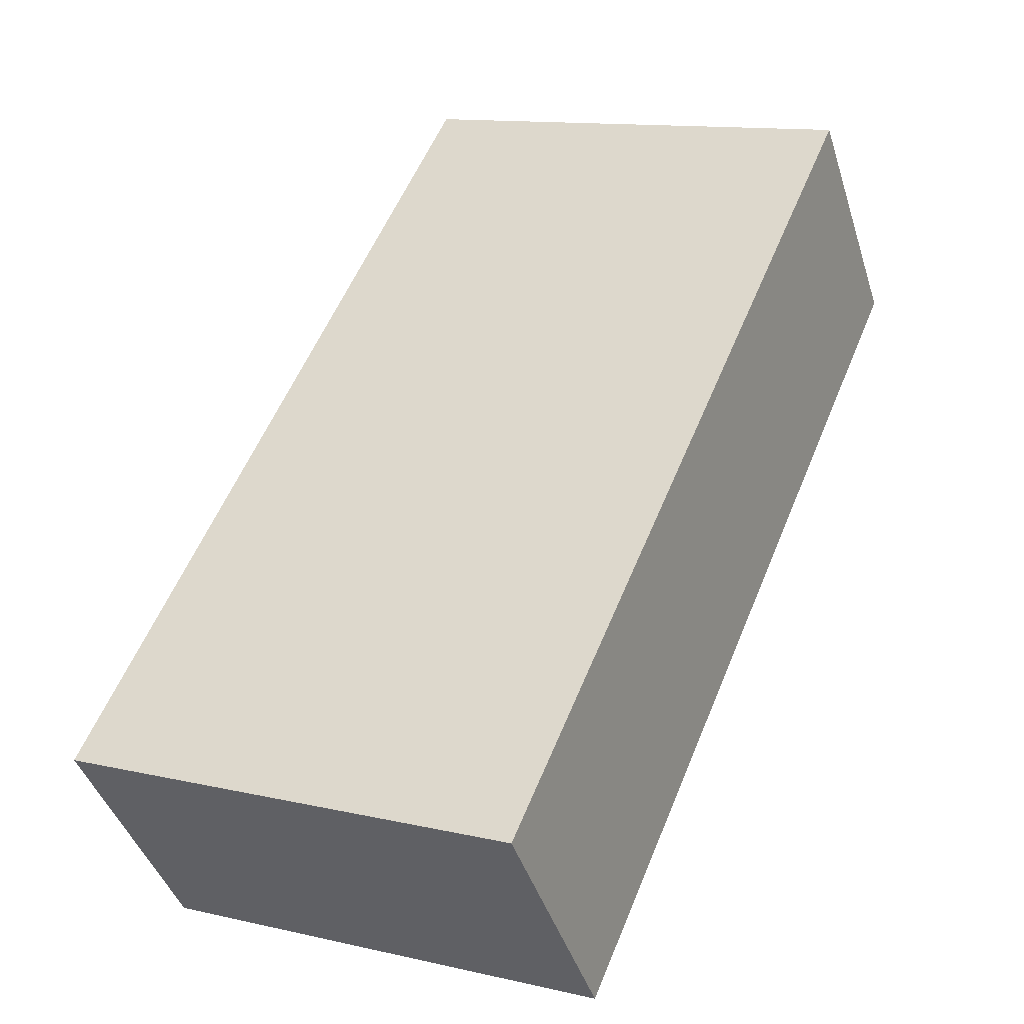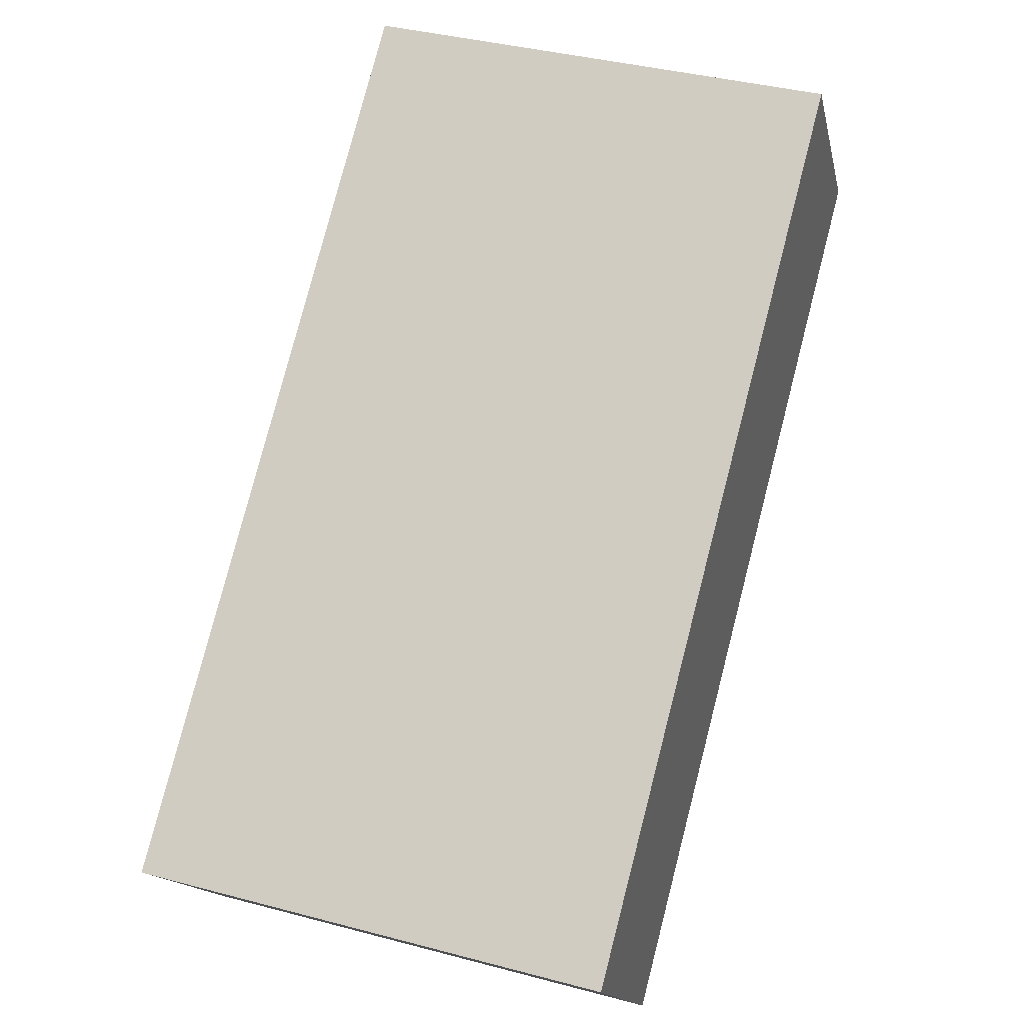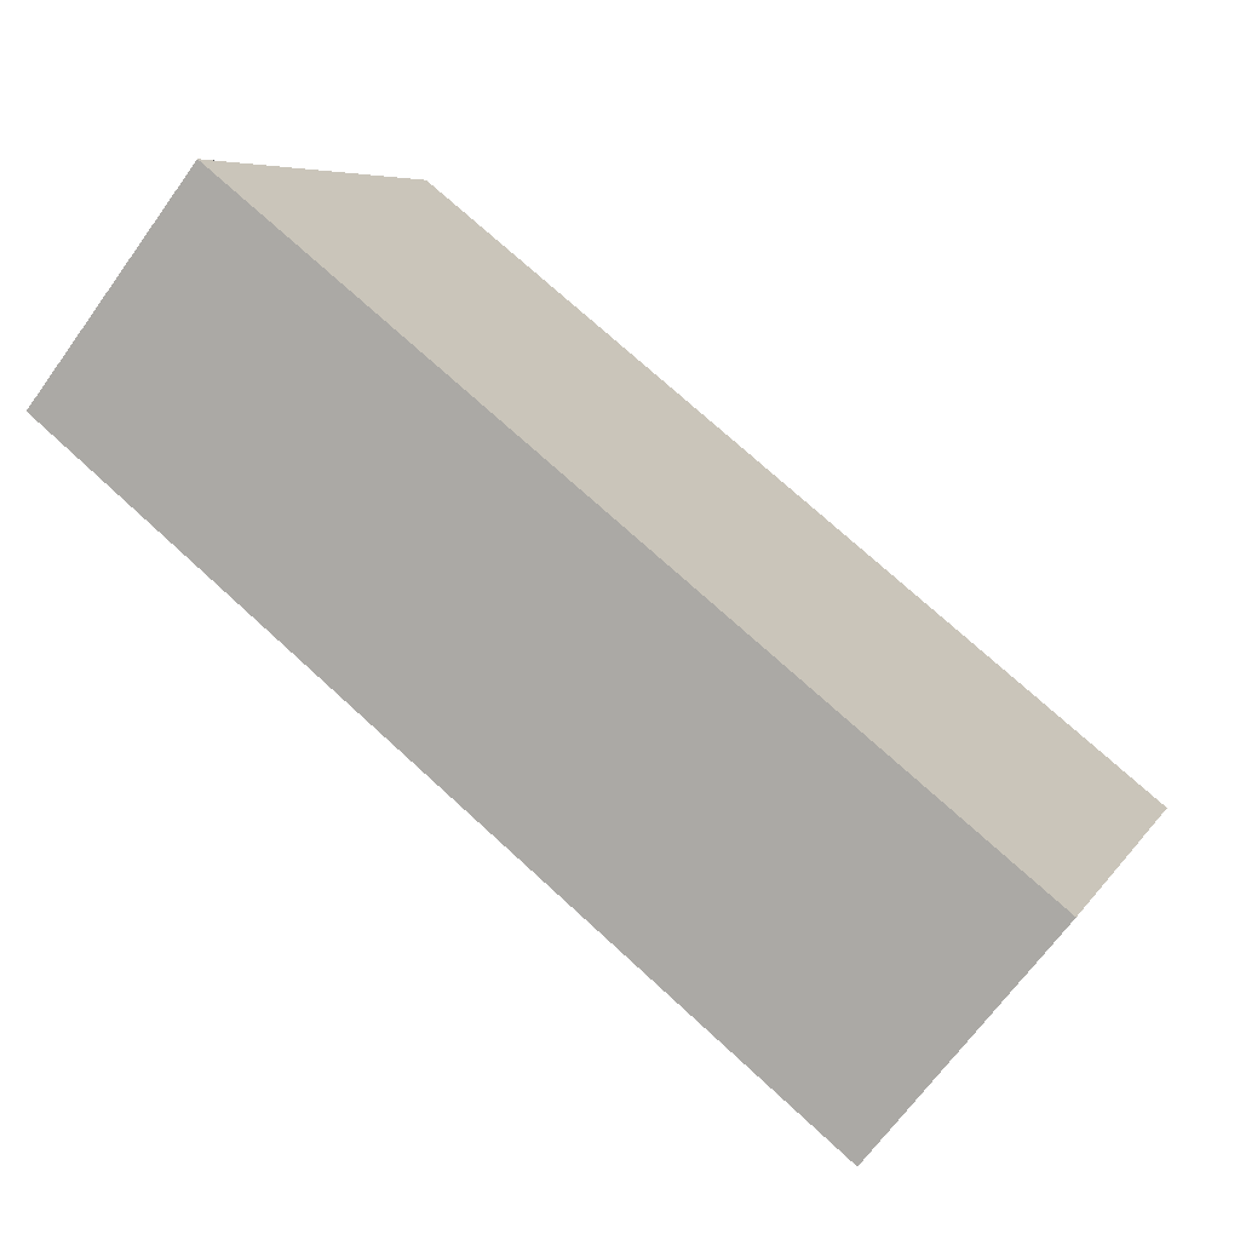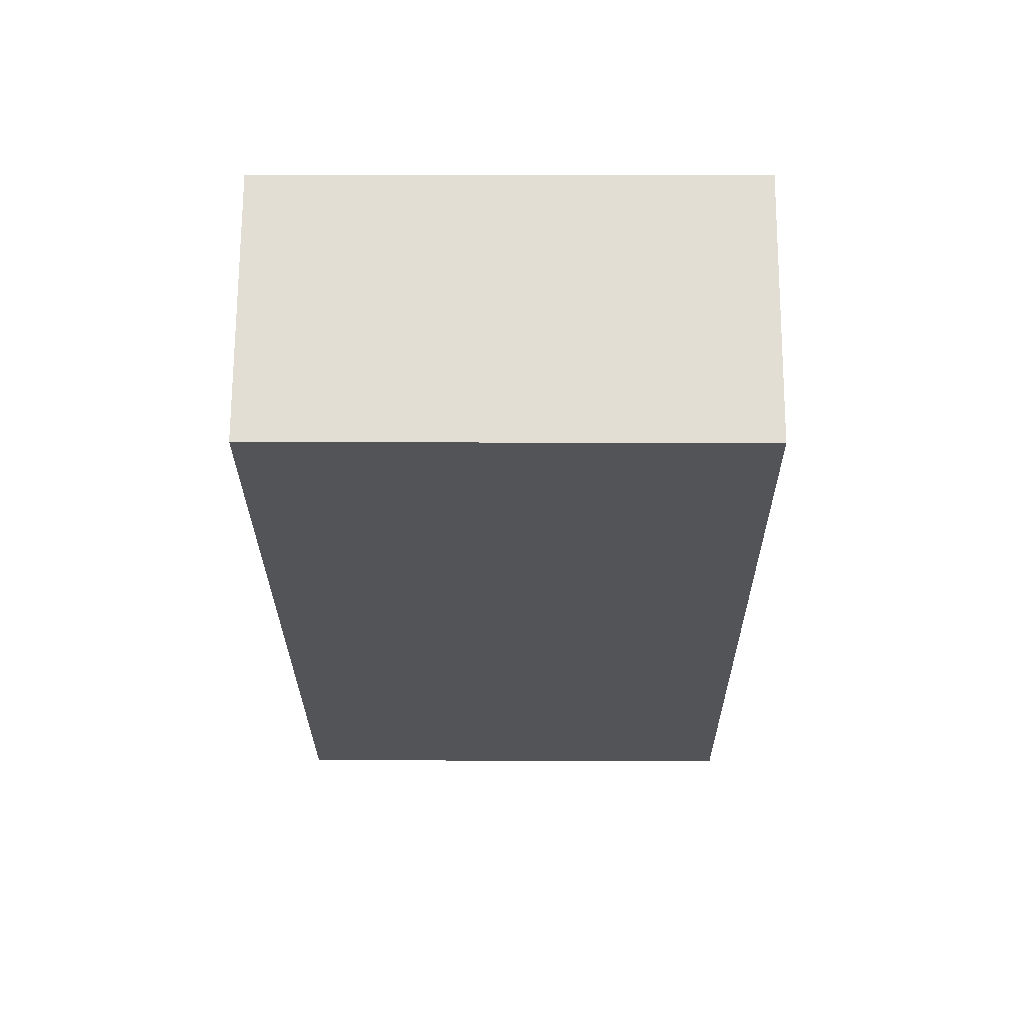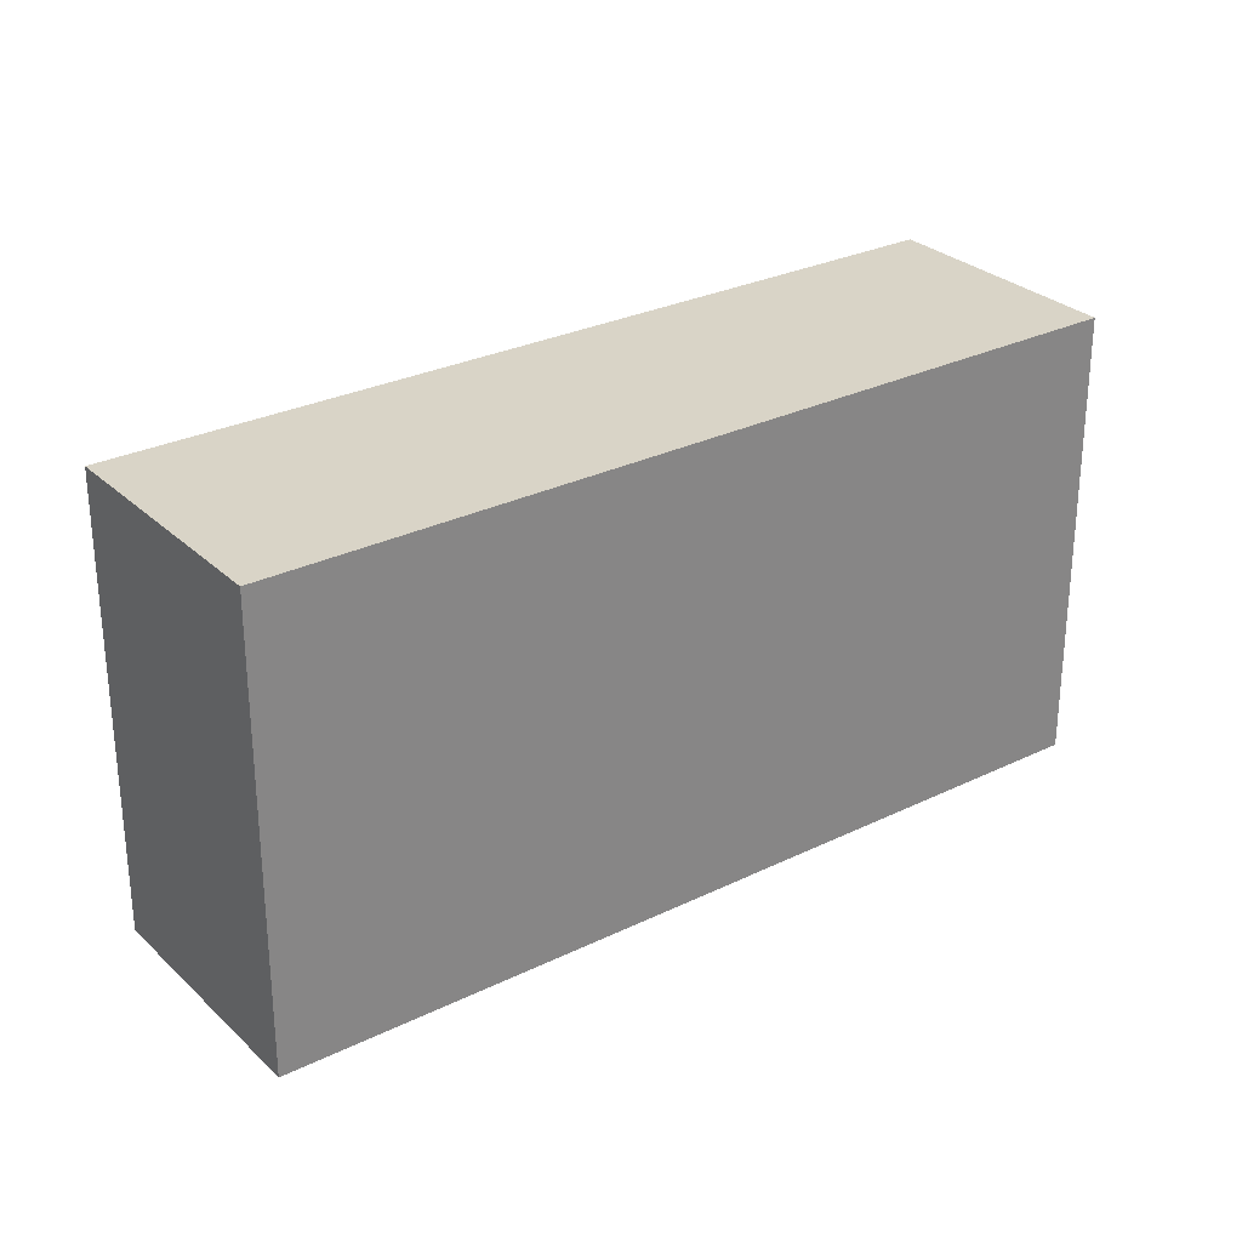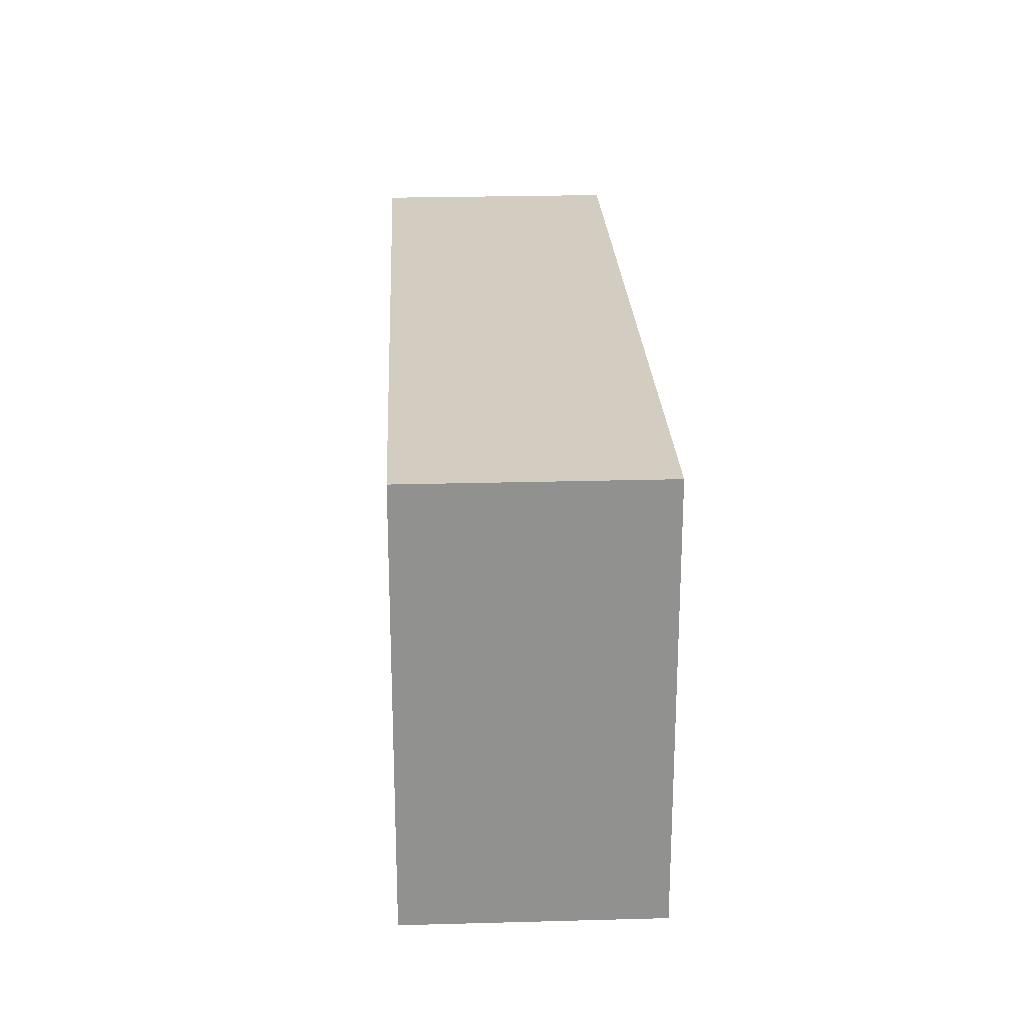
<metadata>
{"format":"obj","ext":"obj","renderer":"f3d","projection":"perspective","resolution":1024,"background":"white","views":[{"elev":12.5,"azim":118.2,"up":"+Z"},{"elev":38.5,"azim":108.6,"up":"+Z"},{"elev":6.7,"azim":19.0,"up":"+Z"},{"elev":15.6,"azim":-89.5,"up":"+Z"},{"elev":28.6,"azim":-177.7,"up":"+Y"},{"elev":24.3,"azim":125.8,"up":"+Y"}]}
</metadata>
<code>
v  0 19.44 1.19e-15
v  36.33 19.44 -15.01
v  29.51 19.44 -23.61
v  6.699 19.44 8.439
v  29.51 1.446e-15 -23.61
v  0 0 0
v  6.699 -5.167e-16 8.439
v  36.33 9.191e-16 -15.01
g defaultobject
f 1 2 3
f 2 1 4
f 5 1 3
f 1 5 6
f 6 4 1
f 4 6 7
f 7 2 4
f 2 7 8
f 8 3 2
f 3 8 5
f 8 6 5
f 6 8 7

</code>
